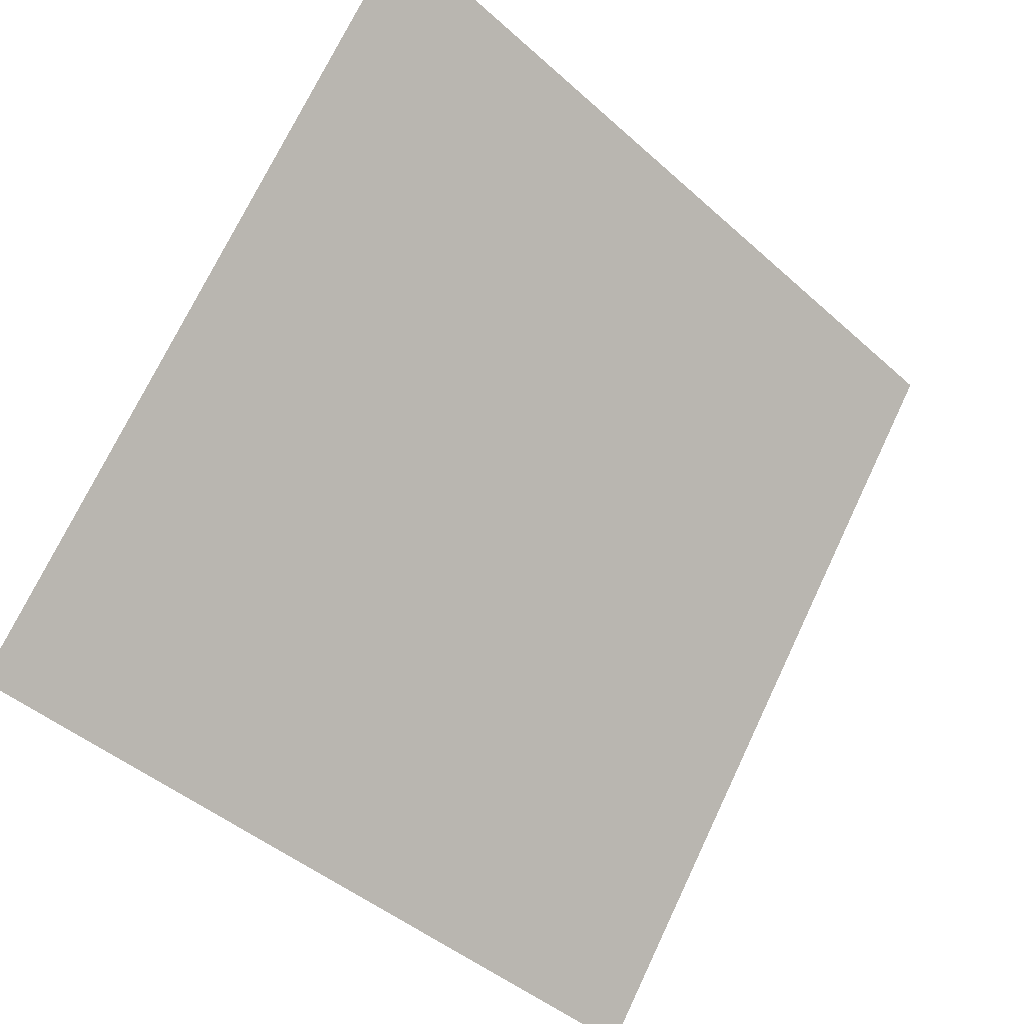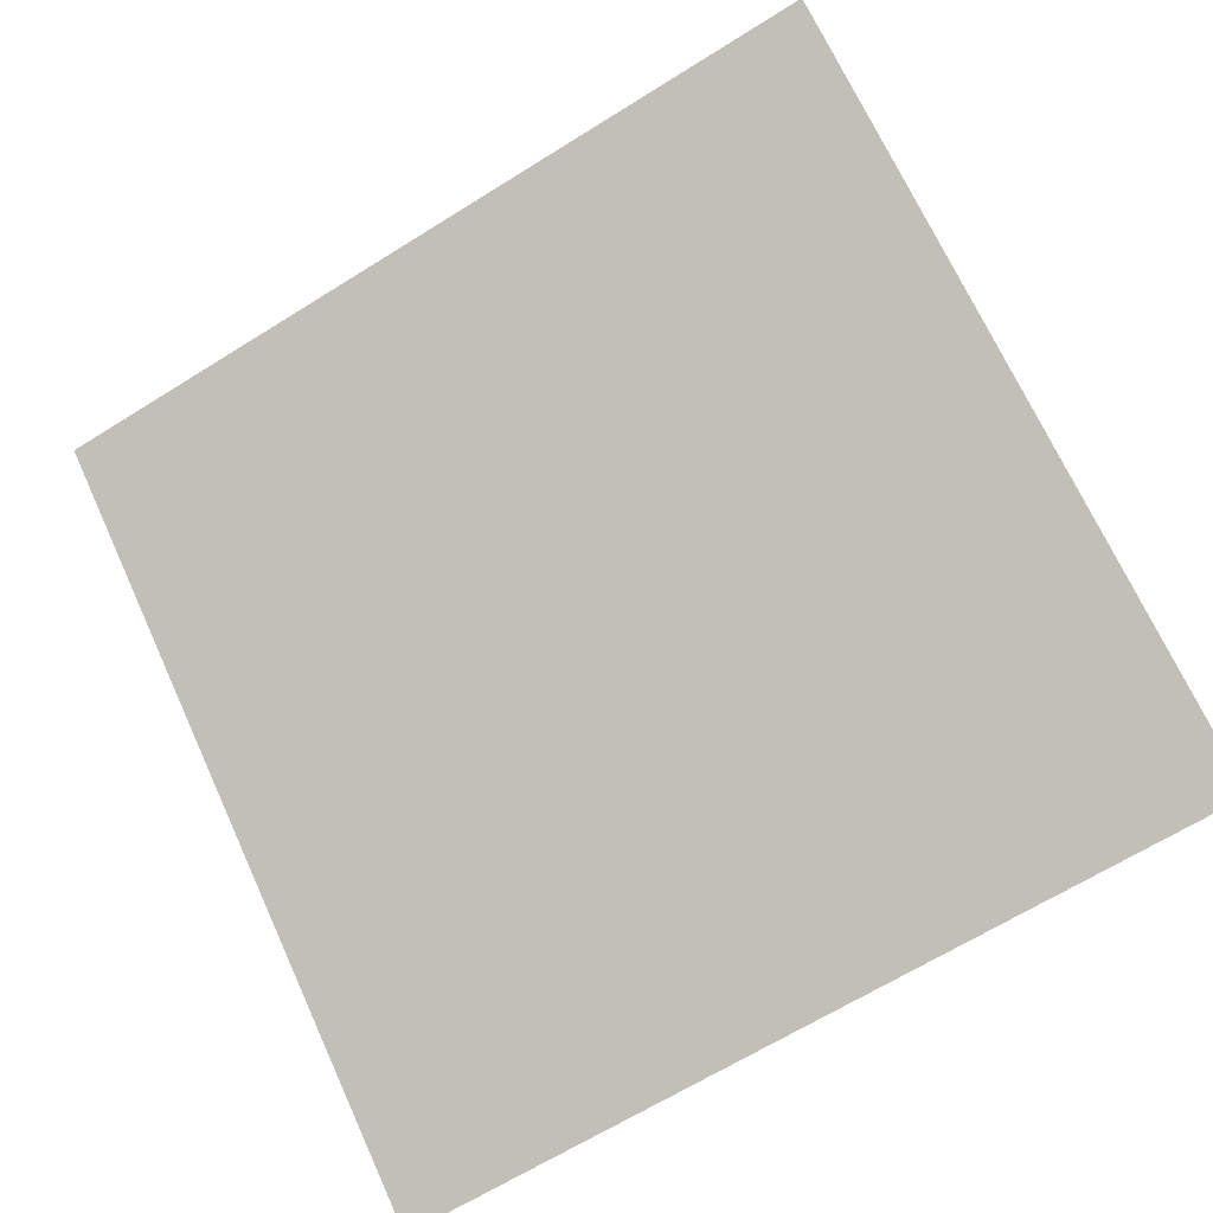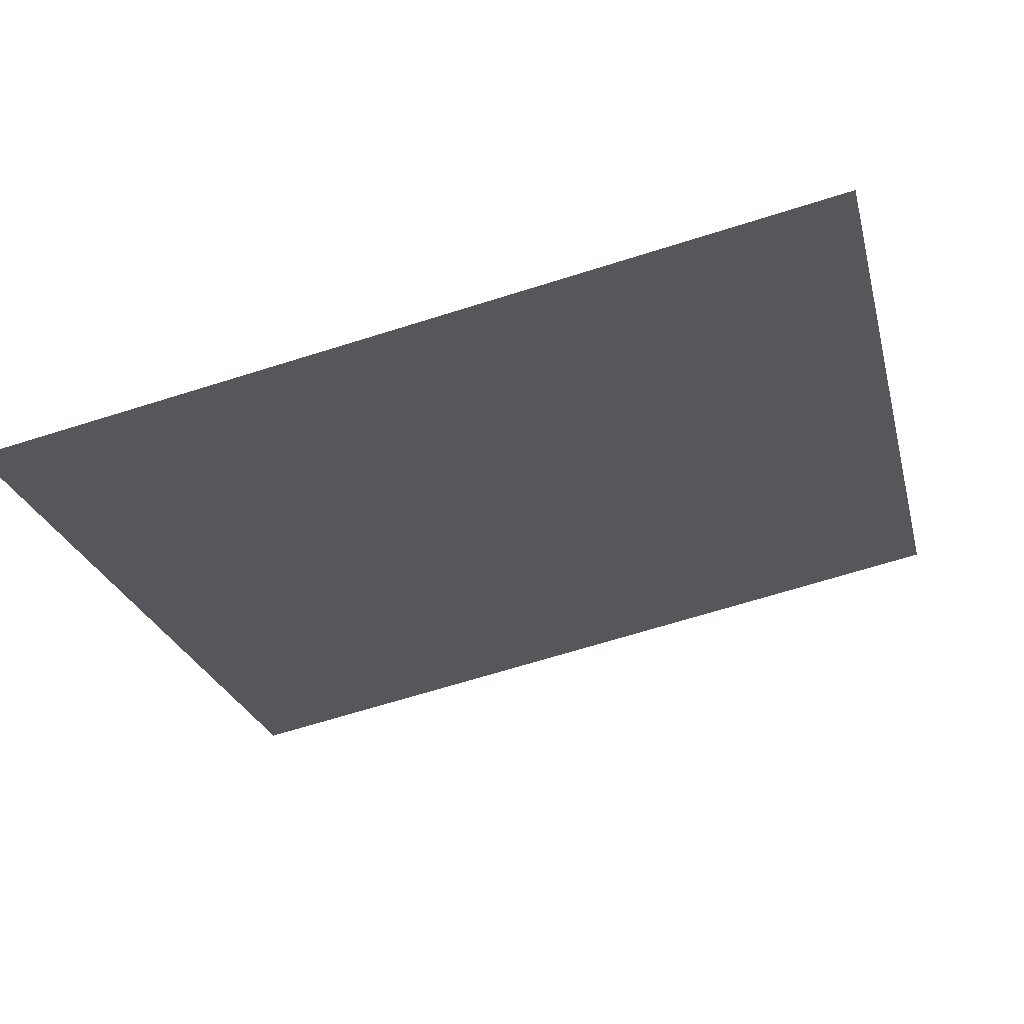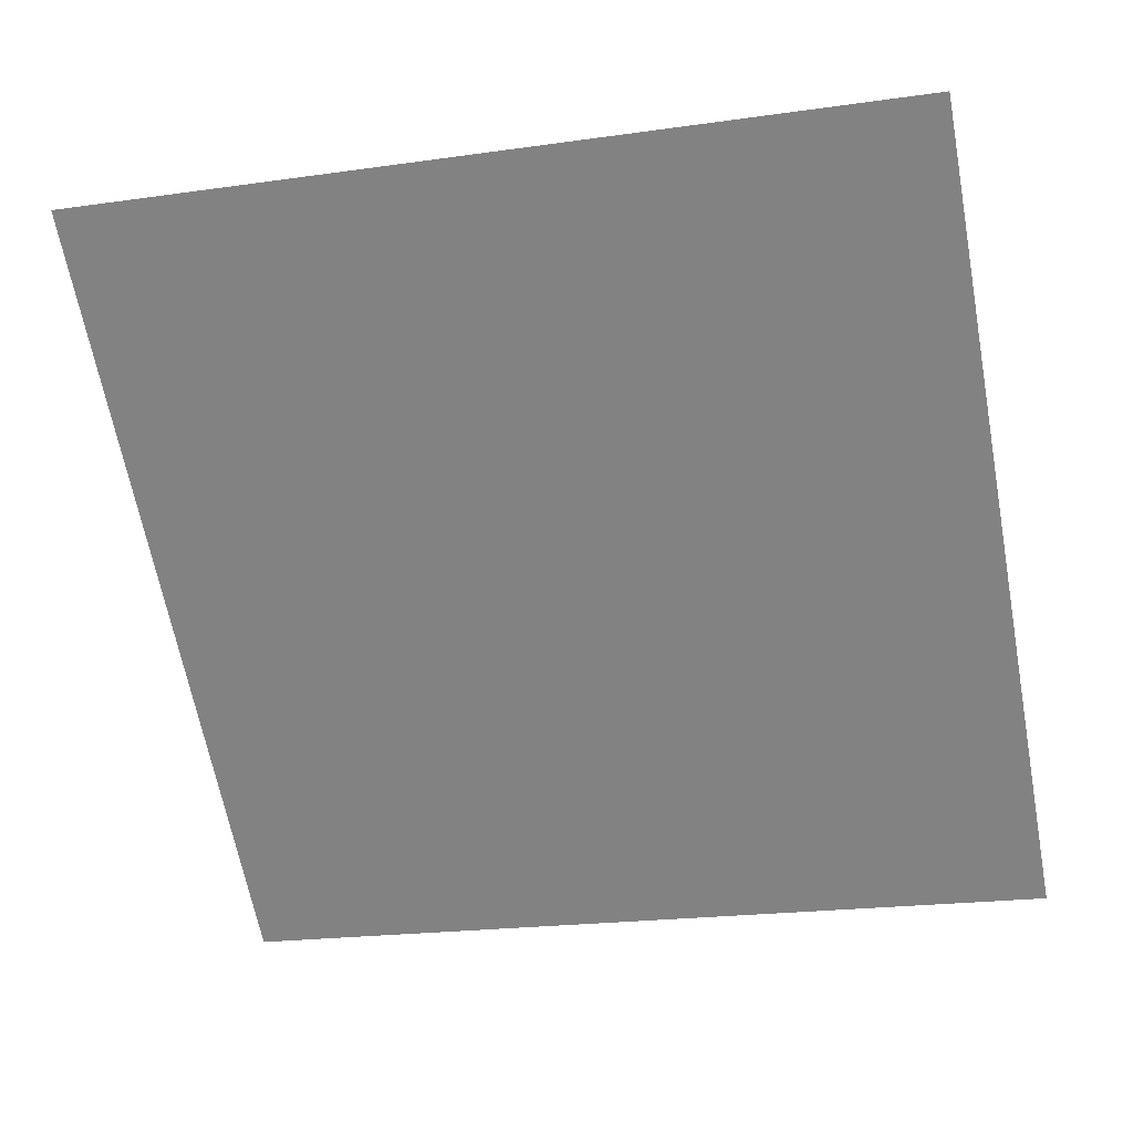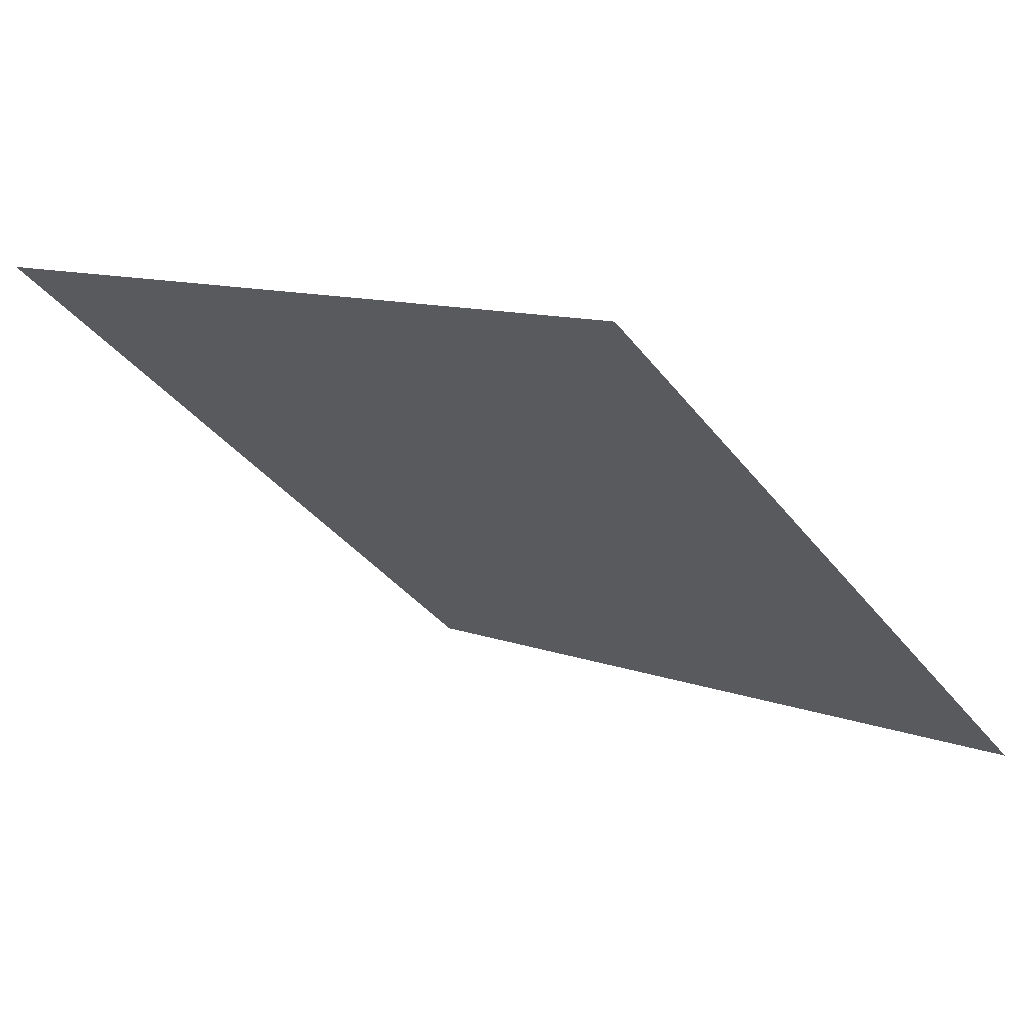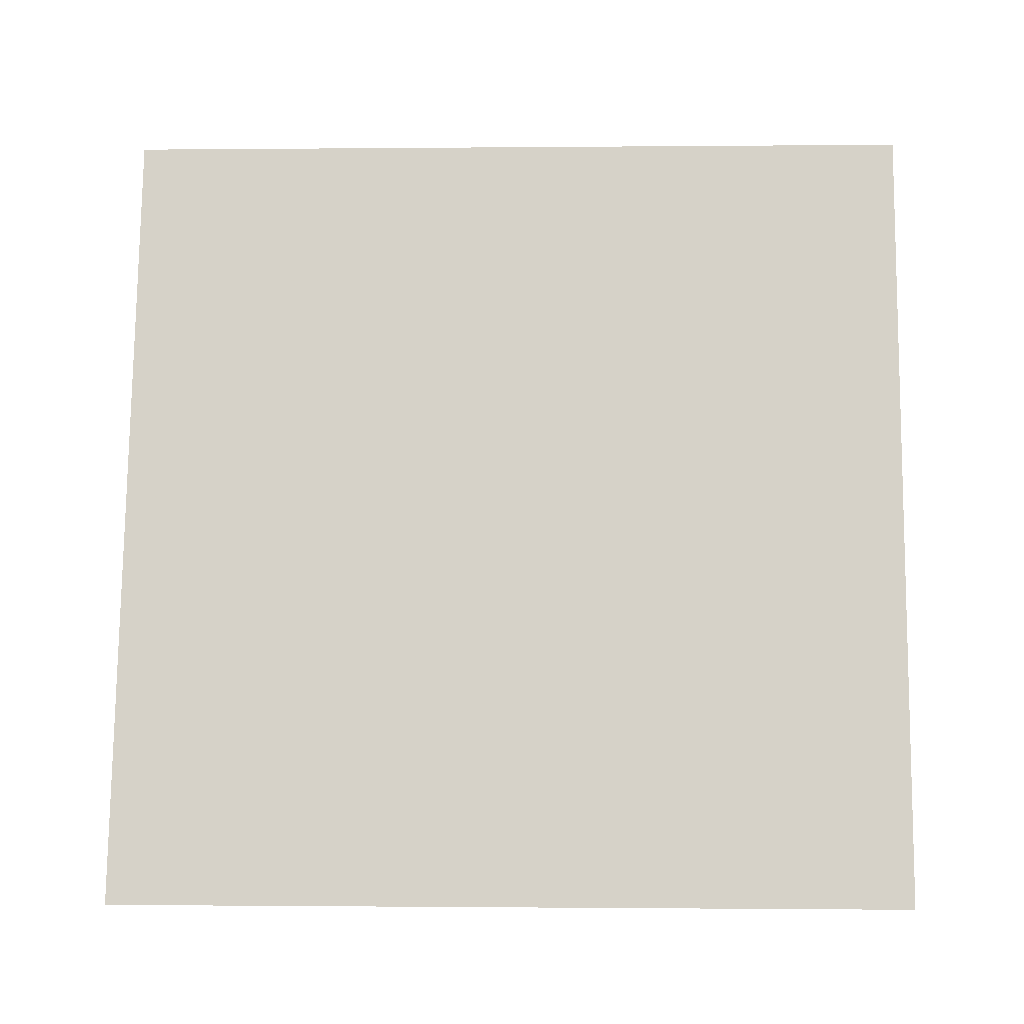
<metadata>
{"format":"obj","ext":"obj","renderer":"f3d","projection":"perspective","resolution":1024,"background":"white","views":[{"elev":-45.1,"azim":132.5,"up":"+Z"},{"elev":-68.6,"azim":32.6,"up":"+Y"},{"elev":-62.3,"azim":-162.0,"up":"+Y"},{"elev":-26.8,"azim":14.6,"up":"+Y"},{"elev":8.9,"azim":43.2,"up":"+Y"},{"elev":40.3,"azim":-177.9,"up":"+Y"}]}
</metadata>
<code>
v -0.1259 0.7418 0.4452
v -0.1325 0.7419 0.4453
v -0.1324 0.7459 0.4505
v -0.1258 0.7457 0.4505
f 4 3 2 1

</code>
